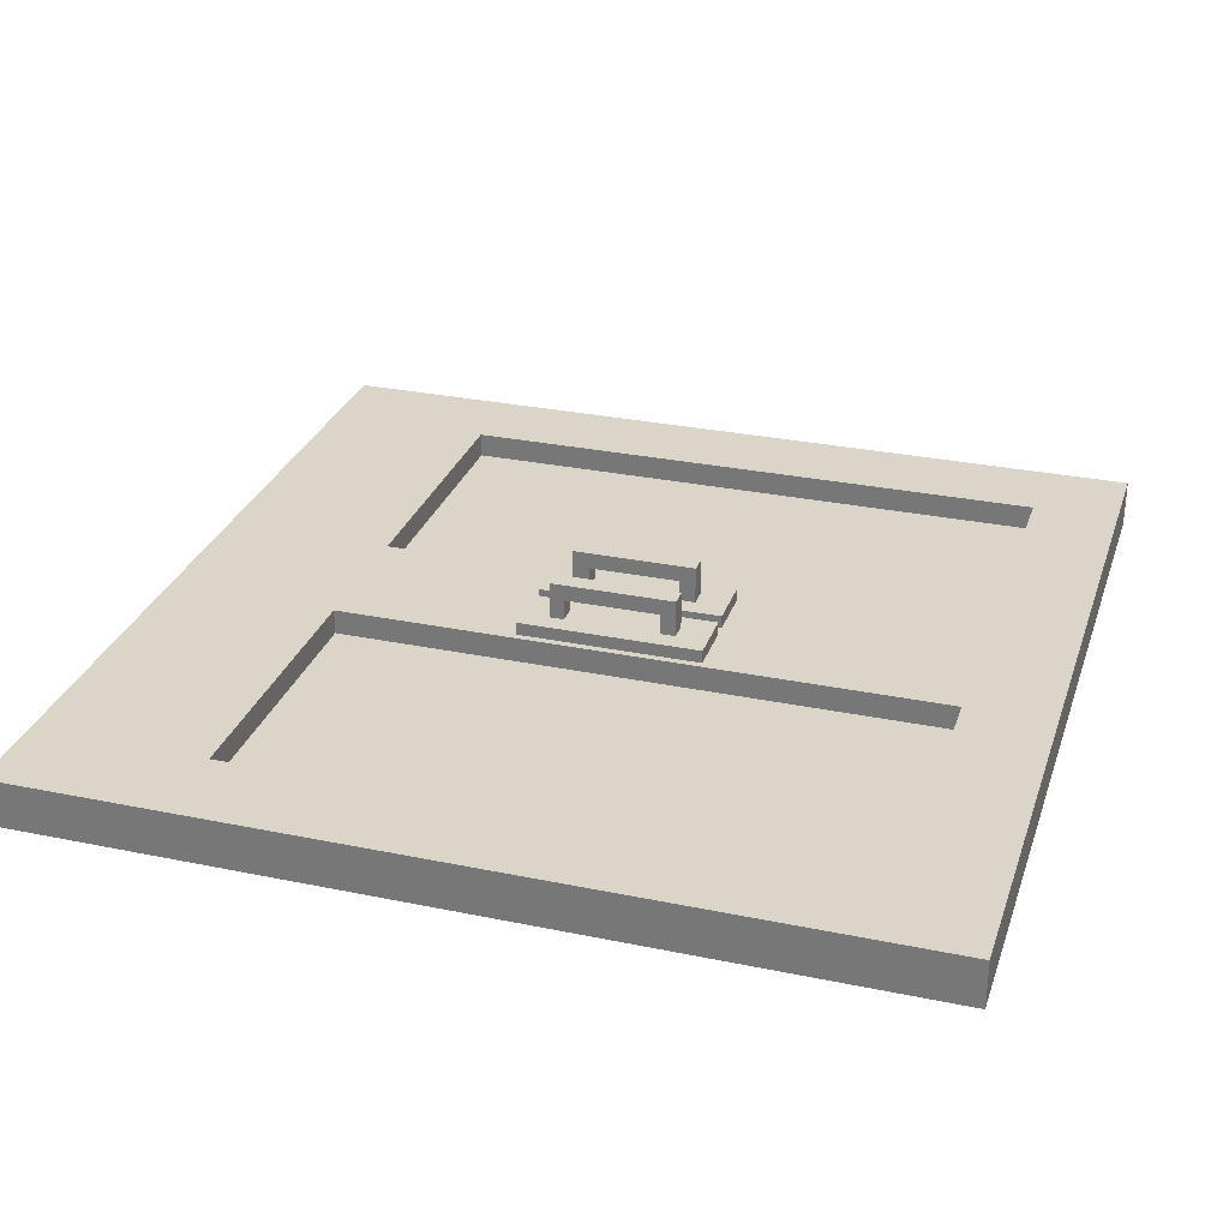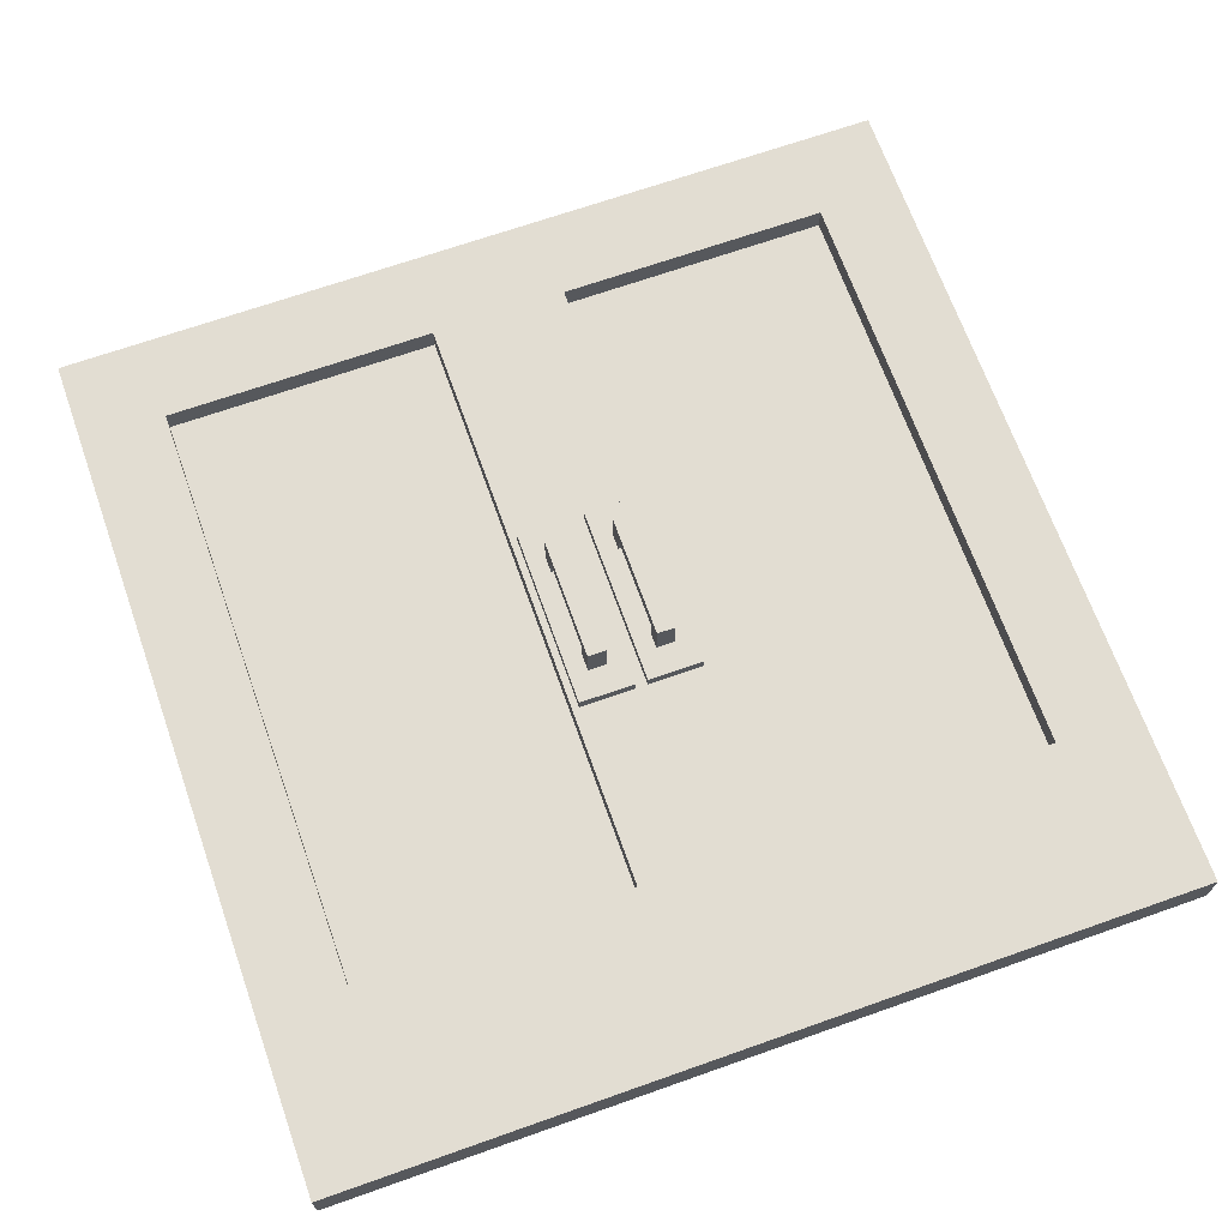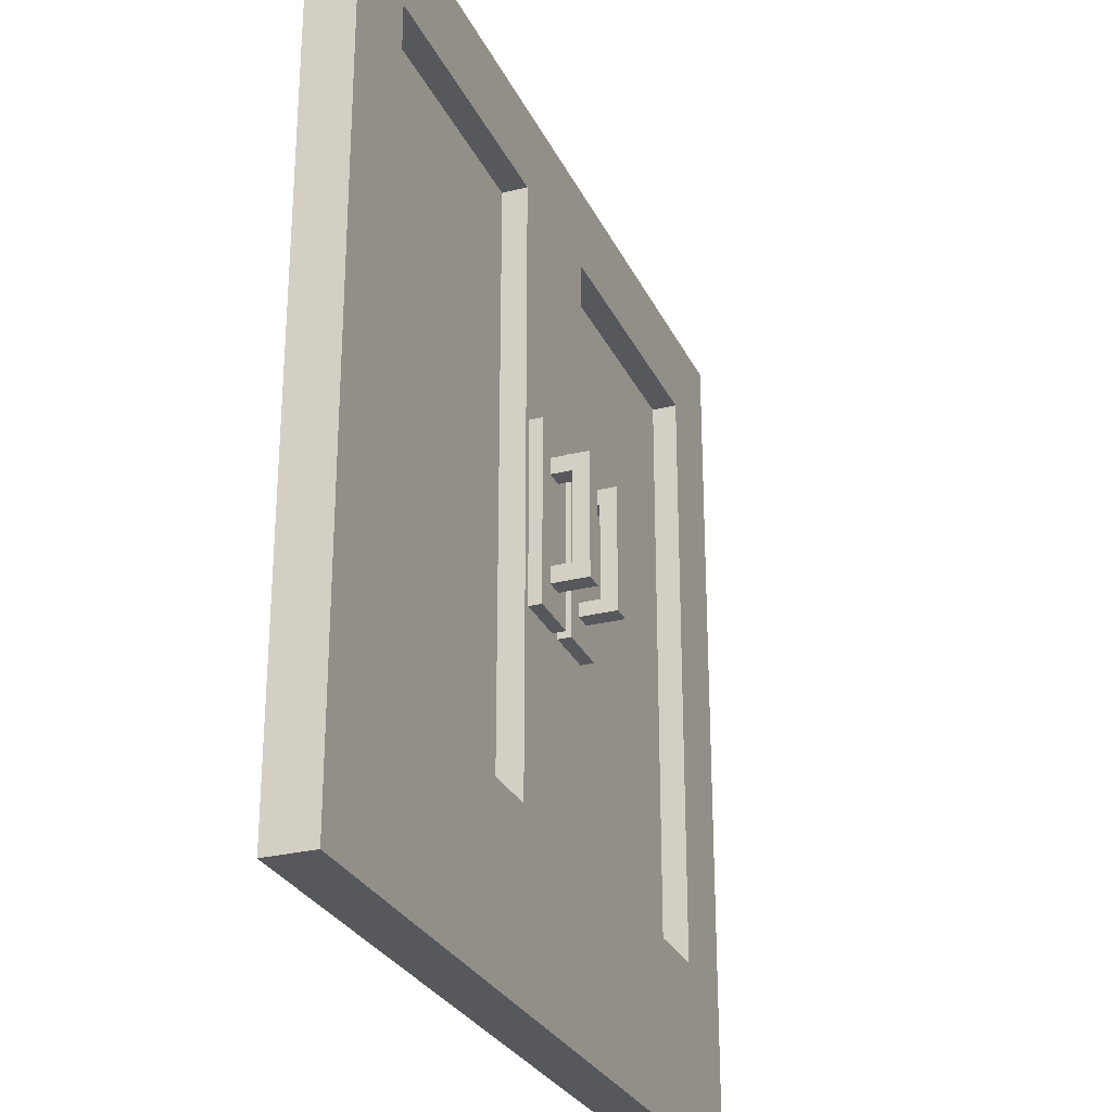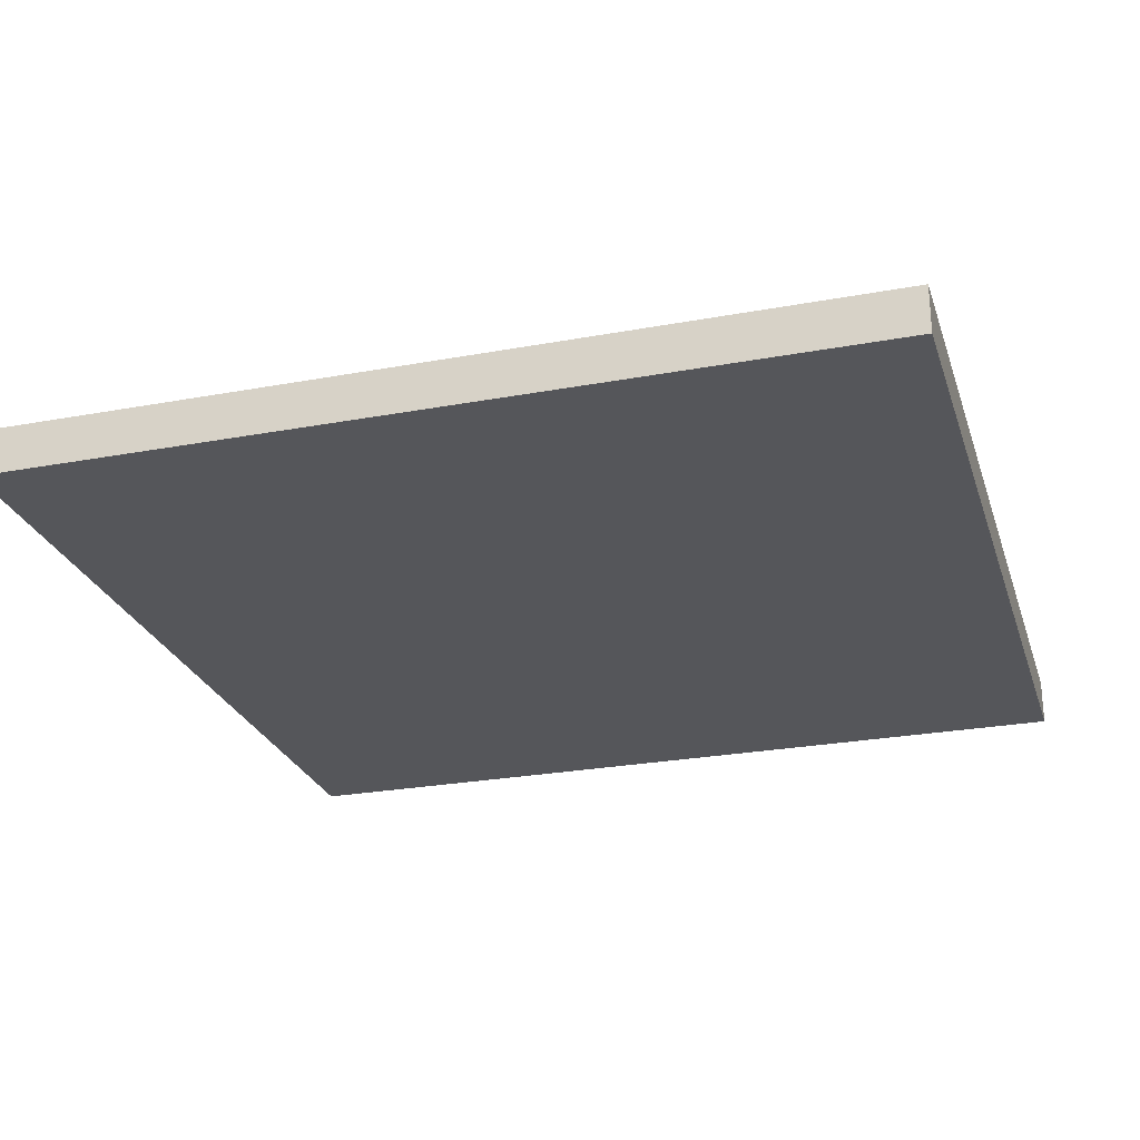
<metadata>
{"format":"obj","ext":"obj","renderer":"f3d","projection":"perspective","resolution":1024,"background":"white","views":[{"elev":29.1,"azim":107.1,"up":"+Z"},{"elev":68.1,"azim":-19.5,"up":"+Z"},{"elev":-27.7,"azim":-68.8,"up":"+Y"},{"elev":-25.9,"azim":-163.6,"up":"+Z"}]}
</metadata>
<code>
g default
v 0.9409 0.3047 5.635
v 2.45 0.3047 5.635
v 0.9409 1.813 5.635
v 2.45 1.813 5.635
v 0.9409 1.813 5.553
v 2.45 1.813 5.553
v 0.9409 0.3047 5.553
v 2.45 0.3047 5.553
v 1.695 0.3047 5.635
v 1.695 0.3047 5.553
v 1.695 1.813 5.553
v 1.695 1.813 5.635
v 1.092 0.3047 5.635
v 1.092 0.3047 5.553
v 1.092 1.813 5.553
v 1.092 1.813 5.635
v 2.299 0.3047 5.635
v 2.299 1.813 5.635
v 2.299 1.813 5.553
v 2.299 0.3047 5.553
v 0.9409 1.059 5.635
v 1.092 1.059 5.635
v 1.695 1.059 5.635
v 2.299 1.059 5.635
v 2.45 1.059 5.635
v 2.45 1.059 5.553
v 2.299 1.059 5.553
v 1.695 1.059 5.553
v 1.092 1.059 5.553
v 0.9409 1.059 5.553
v 0.9409 1.662 5.553
v 1.092 1.662 5.553
v 1.695 1.662 5.553
v 2.299 1.662 5.553
v 2.45 1.662 5.553
v 2.45 1.662 5.635
v 2.299 1.662 5.635
v 1.695 1.662 5.635
v 1.092 1.662 5.635
v 0.9409 1.662 5.635
v 0.9409 0.6064 5.635
v 1.092 0.6064 5.635
v 1.695 0.6064 5.635
v 2.299 0.6064 5.635
v 2.45 0.6064 5.635
v 2.45 0.6064 5.553
v 2.299 0.6064 5.553
v 1.695 0.6064 5.553
v 1.092 0.6064 5.553
v 0.9409 0.6064 5.553
v 1.575 0.3047 5.635
v 1.575 0.3047 5.553
v 1.575 0.6064 5.553
v 1.575 1.059 5.553
v 1.575 1.662 5.553
v 1.575 1.813 5.553
v 1.575 1.813 5.635
v 1.575 1.662 5.635
v 1.575 1.059 5.635
v 1.575 0.6064 5.635
v 1.816 0.3047 5.635
v 1.816 0.3047 5.553
v 1.816 0.6064 5.553
v 1.816 1.059 5.553
v 1.816 1.662 5.553
v 1.816 1.813 5.553
v 1.816 1.813 5.635
v 1.816 1.662 5.635
v 1.816 1.059 5.635
v 1.816 0.6064 5.635
v 2.299 1.662 5.591
v 1.816 1.662 5.591
v 1.816 1.059 5.591
v 2.299 1.059 5.591
v 1.816 0.6064 5.591
v 2.299 0.6064 5.591
v 1.575 1.662 5.591
v 1.575 1.059 5.591
v 1.092 1.662 5.591
v 1.092 1.059 5.591
v 1.575 0.6064 5.591
v 1.092 0.6064 5.591
v 1.092 0.9232 5.635
v 0.9409 0.9232 5.635
v 0.9409 0.9232 5.553
v 1.092 0.9232 5.553
v 1.575 0.9232 5.553
v 1.695 0.9232 5.553
v 1.816 0.9232 5.553
v 2.299 0.9232 5.553
v 2.45 0.9232 5.553
v 2.45 0.9232 5.635
v 2.299 0.9232 5.635
v 2.299 0.9232 5.591
v 1.816 0.9232 5.591
v 1.816 0.9232 5.635
v 1.695 0.9232 5.635
v 1.575 0.9232 5.635
v 1.575 0.9232 5.591
v 1.092 0.9232 5.591
v 0.9409 1.24 5.635
v 1.092 1.24 5.635
v 1.092 1.24 5.591
v 1.575 1.24 5.591
v 1.575 1.24 5.635
v 1.695 1.24 5.635
v 1.816 1.24 5.635
v 1.816 1.24 5.591
v 2.299 1.24 5.591
v 2.299 1.24 5.635
v 2.45 1.24 5.635
v 2.45 1.24 5.553
v 2.299 1.24 5.553
v 1.816 1.24 5.553
v 1.695 1.24 5.553
v 1.575 1.24 5.553
v 1.092 1.24 5.553
v 0.9409 1.24 5.553
v 1.587 1.059 5.553
v 1.587 0.9232 5.553
v 1.587 0.6064 5.553
v 1.587 0.3047 5.553
v 1.587 0.3047 5.635
v 1.587 0.6064 5.635
v 1.587 0.9232 5.635
v 1.587 1.059 5.635
v 1.587 1.24 5.635
v 1.587 1.662 5.635
v 1.587 1.813 5.635
v 1.587 1.813 5.553
v 1.587 1.662 5.553
v 1.587 1.24 5.553
v 1.804 0.3047 5.635
v 1.804 0.3047 5.553
v 1.804 0.6064 5.553
v 1.804 0.9232 5.553
v 1.804 1.059 5.553
v 1.804 1.24 5.553
v 1.804 1.662 5.553
v 1.804 1.813 5.553
v 1.804 1.813 5.635
v 1.804 1.662 5.635
v 1.804 1.24 5.635
v 1.804 1.059 5.635
v 1.804 0.9232 5.635
v 1.804 0.6064 5.635
v 1.684 1.059 5.553
v 1.684 0.9232 5.553
v 1.684 0.6064 5.553
v 1.684 0.3047 5.553
v 1.684 0.3047 5.635
v 1.684 0.6064 5.635
v 1.684 0.9232 5.635
v 1.684 1.059 5.635
v 1.684 1.24 5.635
v 1.684 1.662 5.635
v 1.684 1.813 5.635
v 1.684 1.813 5.553
v 1.684 1.662 5.553
v 1.684 1.24 5.553
v 1.706 0.3047 5.635
v 1.706 0.3047 5.553
v 1.706 0.6064 5.553
v 1.706 0.9232 5.553
v 1.706 1.059 5.553
v 1.706 1.24 5.553
v 1.706 1.662 5.553
v 1.706 1.813 5.553
v 1.706 1.813 5.635
v 1.706 1.662 5.635
v 1.706 1.24 5.635
v 1.706 1.059 5.635
v 1.706 0.9232 5.635
v 1.706 0.6064 5.635
v 1.684 0.9232 5.657
v 1.684 1.059 5.657
v 1.587 1.059 5.657
v 1.587 0.9232 5.657
v 1.684 1.24 5.657
v 1.587 1.24 5.657
v 1.804 1.24 5.657
v 1.804 1.059 5.657
v 1.706 1.24 5.657
v 1.706 1.059 5.657
v 1.706 0.9232 5.657
v 1.804 0.9232 5.657
v 0.9409 1.186 5.635
v 1.092 1.186 5.635
v 1.092 1.186 5.591
v 1.575 1.186 5.591
v 1.575 1.186 5.635
v 1.587 1.186 5.635
v 1.587 1.186 5.657
v 1.684 1.186 5.657
v 1.684 1.186 5.635
v 1.695 1.186 5.635
v 1.706 1.186 5.635
v 1.706 1.186 5.657
v 1.804 1.186 5.657
v 1.804 1.186 5.635
v 1.816 1.186 5.635
v 1.816 1.186 5.591
v 2.299 1.186 5.591
v 2.299 1.186 5.635
v 2.45 1.186 5.635
v 2.45 1.186 5.553
v 2.299 1.186 5.553
v 1.816 1.186 5.553
v 1.804 1.186 5.553
v 1.706 1.186 5.553
v 1.695 1.186 5.553
v 1.684 1.186 5.553
v 1.587 1.186 5.553
v 1.575 1.186 5.553
v 1.092 1.186 5.553
v 0.9409 1.186 5.553
v 1.092 0.9716 5.635
v 0.9409 0.9716 5.635
v 0.9409 0.9716 5.553
v 1.092 0.9716 5.553
v 1.575 0.9716 5.553
v 1.587 0.9716 5.553
v 1.684 0.9716 5.553
v 1.695 0.9716 5.553
v 1.706 0.9716 5.553
v 1.804 0.9716 5.553
v 1.816 0.9716 5.553
v 2.299 0.9716 5.553
v 2.45 0.9716 5.553
v 2.45 0.9716 5.635
v 2.299 0.9716 5.635
v 2.299 0.9716 5.591
v 1.816 0.9716 5.591
v 1.816 0.9716 5.635
v 1.804 0.9716 5.635
v 1.804 0.9716 5.657
v 1.706 0.9716 5.657
v 1.706 0.9716 5.635
v 1.695 0.9716 5.635
v 1.684 0.9716 5.635
v 1.684 0.9716 5.657
v 1.587 0.9716 5.657
v 1.587 0.9716 5.635
v 1.575 0.9716 5.635
v 1.575 0.9716 5.591
v 1.092 0.9716 5.591
v 1.619 0.9232 5.553
v 1.619 0.9716 5.553
v 1.619 1.059 5.553
v 1.619 1.186 5.553
v 1.619 1.24 5.553
v 1.619 1.662 5.553
v 1.619 1.813 5.553
v 1.619 1.813 5.635
v 1.619 1.662 5.635
v 1.619 1.24 5.635
v 1.619 1.24 5.657
v 1.619 1.186 5.657
v 1.619 1.059 5.657
v 1.619 0.9716 5.657
v 1.619 0.9232 5.657
v 1.619 0.9232 5.635
v 1.619 0.6064 5.635
v 1.619 0.3047 5.635
v 1.619 0.3047 5.553
v 1.619 0.6064 5.553
v 1.771 0.6064 5.553
v 1.771 0.3047 5.553
v 1.771 0.3047 5.635
v 1.771 0.6064 5.635
v 1.771 0.9232 5.635
v 1.771 0.9232 5.657
v 1.771 0.9716 5.657
v 1.771 1.059 5.657
v 1.771 1.186 5.657
v 1.771 1.24 5.657
v 1.771 1.24 5.635
v 1.771 1.662 5.635
v 1.771 1.813 5.635
v 1.771 1.813 5.553
v 1.771 1.662 5.553
v 1.771 1.24 5.553
v 1.771 1.186 5.553
v 1.771 1.059 5.553
v 1.771 0.9716 5.553
v 1.771 0.9232 5.553
v 1.738 0.3047 5.635
v 1.738 0.3047 5.553
v 1.738 0.6064 5.553
v 1.738 0.9232 5.553
v 1.738 0.9716 5.553
v 1.738 1.059 5.553
v 1.738 1.186 5.553
v 1.738 1.24 5.553
v 1.738 1.662 5.553
v 1.738 1.813 5.553
v 1.738 1.813 5.635
v 1.738 1.662 5.635
v 1.738 1.24 5.635
v 1.738 1.24 5.657
v 1.738 1.186 5.657
v 1.738 1.059 5.657
v 1.738 0.9716 5.657
v 1.738 0.9232 5.657
v 1.738 0.9232 5.635
v 1.738 0.6064 5.635
v 1.652 1.059 5.553
v 1.652 0.9716 5.553
v 1.652 0.9232 5.553
v 1.652 0.6064 5.553
v 1.652 0.3047 5.553
v 1.652 0.3047 5.635
v 1.652 0.6064 5.635
v 1.652 0.9232 5.635
v 1.652 0.9232 5.657
v 1.652 0.9716 5.657
v 1.652 1.059 5.657
v 1.652 1.186 5.657
v 1.652 1.24 5.657
v 1.652 1.24 5.635
v 1.652 1.662 5.635
v 1.652 1.813 5.635
v 1.652 1.813 5.553
v 1.652 1.662 5.553
v 1.652 1.24 5.553
v 1.652 1.186 5.553
v 1.652 1.059 5.693
v 1.652 1.186 5.693
v 1.619 1.186 5.693
v 1.619 1.059 5.693
v 1.619 0.9716 5.693
v 1.652 0.9716 5.693
v 1.771 1.059 5.693
v 1.771 1.186 5.693
v 1.738 1.186 5.693
v 1.738 1.059 5.693
v 1.738 0.9716 5.693
v 1.771 0.9716 5.693
v 1.652 1.059 5.721
v 1.652 1.186 5.721
v 1.619 1.186 5.721
v 1.619 1.059 5.721
v 1.619 0.9716 5.721
v 1.652 0.9716 5.721
v 1.771 1.059 5.721
v 1.771 1.186 5.721
v 1.738 1.186 5.721
v 1.738 1.059 5.721
v 1.738 0.9716 5.721
v 1.771 0.9716 5.721
v 1.619 1.157 5.657
v 1.619 1.157 5.693
v 1.619 1.157 5.721
v 1.652 1.157 5.721
v 1.652 1.157 5.693
v 1.652 1.157 5.657
v 1.619 1.001 5.657
v 1.619 1.001 5.693
v 1.619 1.001 5.721
v 1.652 1.001 5.721
v 1.652 1.001 5.693
v 1.652 1.001 5.657
v 1.738 1.159 5.657
v 1.738 1.159 5.693
v 1.738 1.159 5.721
v 1.771 1.159 5.721
v 1.771 1.159 5.693
v 1.771 1.159 5.657
v 1.738 0.9956 5.657
v 1.738 0.9956 5.693
v 1.738 0.9956 5.721
v 1.771 0.9956 5.721
v 1.771 0.9956 5.693
v 1.771 0.9956 5.657
g bigDoor
f 71 72 108 109
f 66 67 18 19
f 113 114 65 34
f 61 62 20 17
f 111 112 35 36
f 118 101 40 31
f 51 52 122 123
f 131 132 116 55
f 56 57 129 130
f 127 128 58 105
f 7 14 13 1
f 31 32 117 118
f 3 16 15 5
f 101 102 39 40
f 36 37 110 111
f 19 18 4 6
f 112 113 34 35
f 17 20 8 2
f 41 42 83 84
f 124 125 98 60
f 94 95 75 76
f 92 93 44 45
f 45 46 91 92
f 46 47 90 91
f 47 63 89 90
f 120 121 53 87
f 85 86 49 50
f 50 41 84 85
f 5 15 32 31
f 130 131 55 56
f 34 65 66 19
f 35 34 19 6
f 36 35 6 4
f 18 37 36 4
f 67 68 37 18
f 57 58 128 129
f 40 39 16 3
f 31 40 3 5
f 1 13 42 41
f 123 124 60 51
f 44 70 61 17
f 45 44 17 2
f 2 8 46 45
f 20 47 46 8
f 62 63 47 20
f 52 53 121 122
f 50 49 14 7
f 7 1 41 50
f 13 14 52 51
f 14 49 53 52
f 86 87 53 49
f 55 116 117 32
f 56 55 32 15
f 15 16 57 56
f 16 39 58 57
f 103 104 77 79
f 81 99 100 82
f 51 60 42 13
f 133 134 62 61
f 134 135 63 62
f 135 136 89 63
f 65 114 138 139
f 66 65 139 140
f 140 141 67 66
f 141 142 68 67
f 142 143 107 68
f 70 96 145 146
f 61 70 146 133
f 37 68 72 71
f 68 107 108 72
f 109 110 37 71
f 95 96 70 75
f 70 44 76 75
f 44 93 94 76
f 104 105 58 77
f 58 39 79 77
f 39 102 103 79
f 60 98 99 81
f 100 83 42 82
f 42 60 81 82
f 84 83 217 218
f 85 84 218 219
f 219 220 86 85
f 220 221 87 86
f 221 222 120 87
f 226 227 89 136
f 90 89 227 228
f 91 90 228 229
f 92 91 229 230
f 230 231 93 92
f 94 93 231 232
f 232 233 95 94
f 233 234 96 95
f 234 235 145 96
f 125 243 244 98
f 99 98 244 245
f 100 99 245 246
f 246 217 83 100
f 187 188 102 101
f 103 102 188 189
f 189 190 104 103
f 190 191 105 104
f 191 192 127 105
f 200 201 107 143
f 108 107 201 202
f 109 108 202 203
f 203 204 110 109
f 111 110 204 205
f 205 206 112 111
f 206 207 113 112
f 207 208 114 113
f 208 209 138 114
f 132 213 214 116
f 117 116 214 215
f 118 117 215 216
f 216 187 101 118
f 247 248 308 309
f 309 310 266 247
f 265 266 310 311
f 264 265 311 312
f 312 313 263 264
f 313 314 262 263
f 315 316 260 261
f 257 258 318 319
f 320 321 255 256
f 254 255 321 322
f 253 254 322 323
f 323 324 252 253
f 324 325 251 252
f 325 326 250 251
f 287 288 268 269
f 288 289 267 268
f 289 290 286 267
f 290 291 285 286
f 282 283 293 294
f 281 282 294 295
f 280 281 295 296
f 296 297 279 280
f 297 298 278 279
f 298 299 277 278
f 300 301 275 276
f 272 273 303 304
f 270 271 305 306
f 269 270 306 287
f 88 148 223 224
f 48 149 148 88
f 150 149 48 10
f 151 150 10 9
f 43 152 151 9
f 97 153 152 43
f 239 240 153 97
f 106 155 195 196
f 38 156 155 106
f 157 156 38 12
f 158 157 12 11
f 33 159 158 11
f 115 160 159 33
f 211 212 160 115
f 9 10 162 161
f 10 48 163 162
f 88 164 163 48
f 224 225 164 88
f 115 166 210 211
f 167 166 115 33
f 168 167 33 11
f 11 12 169 168
f 12 38 170 169
f 106 171 170 38
f 196 197 171 106
f 97 173 238 239
f 174 173 97 43
f 161 174 43 9
f 153 240 241 175
f 242 243 125 178
f 261 262 314 315
f 194 195 155 179
f 319 320 256 257
f 127 192 193 180
f 199 200 143 181
f 276 277 299 300
f 171 197 198 183
f 237 238 173 185
f 304 305 271 272
f 145 235 236 186
f 21 22 188 187
f 189 188 22 80
f 78 190 189 80
f 59 191 190 78
f 126 192 191 59
f 193 192 126 177
f 353 354 340 341
f 154 195 194 176
f 196 195 154 23
f 172 197 196 23
f 198 197 172 184
f 365 366 346 347
f 144 200 199 182
f 69 201 200 144
f 202 201 69 73
f 203 202 73 74
f 24 204 203 74
f 205 204 24 25
f 25 26 206 205
f 26 27 207 206
f 27 64 208 207
f 137 209 208 64
f 292 293 283 284
f 211 210 165 28
f 28 147 212 211
f 249 250 326 307
f 214 213 119 54
f 215 214 54 29
f 216 215 29 30
f 30 21 187 216
f 218 217 22 21
f 219 218 21 30
f 30 29 220 219
f 54 221 220 29
f 119 222 221 54
f 307 308 248 249
f 224 223 147 28
f 165 225 224 28
f 284 285 291 292
f 64 227 226 137
f 228 227 64 27
f 229 228 27 26
f 230 229 26 25
f 25 24 231 230
f 232 231 24 74
f 74 73 233 232
f 69 234 233 73
f 144 235 234 69
f 236 235 144 182
f 348 371 372 345
f 172 238 237 184
f 239 238 172 23
f 23 154 240 239
f 241 240 154 176
f 342 359 360 339
f 126 243 242 177
f 244 243 126 59
f 245 244 59 78
f 246 245 78 80
f 22 217 246 80
f 222 248 247 120
f 249 248 222 119
f 213 250 249 119
f 251 250 213 132
f 252 251 132 131
f 253 252 131 130
f 130 129 254 253
f 129 128 255 254
f 256 255 128 127
f 257 256 127 180
f 193 258 257 180
f 259 351 193 177
f 242 260 357
f 261 260 242 178
f 125 262 261 178
f 263 262 125 124
f 264 263 124 123
f 123 122 265 264
f 122 121 266 265
f 247 266 121 120
f 268 267 135 134
f 269 268 134 133
f 133 146 270 269
f 146 145 271 270
f 272 271 145 186
f 236 273 272 186
f 274 374 236 182
f 368 199 275
f 276 275 199 181
f 143 277 276 181
f 278 277 143 142
f 279 278 142 141
f 280 279 141 140
f 140 139 281 280
f 139 138 282 281
f 209 283 282 138
f 284 283 209 137
f 137 226 285 284
f 286 285 226 136
f 267 286 136 135
f 161 162 288 287
f 162 163 289 288
f 163 164 290 289
f 225 291 290 164
f 292 291 225 165
f 165 210 293 292
f 294 293 210 166
f 295 294 166 167
f 296 295 167 168
f 168 169 297 296
f 169 170 298 297
f 170 171 299 298
f 300 299 171 183
f 198 301 300 183
f 198 363 301
f 184 237 369 302
f 304 303 237 185
f 173 305 304 185
f 306 305 173 174
f 287 306 174 161
f 147 223 308 307
f 309 308 223 148
f 148 149 310 309
f 311 310 149 150
f 312 311 150 151
f 151 152 313 312
f 152 153 314 313
f 315 314 153 175
f 175 241 316 315
f 317 362 241 176
f 356 194 318
f 319 318 194 179
f 155 320 319 179
f 155 156 321 320
f 322 321 156 157
f 323 322 157 158
f 158 159 324 323
f 159 160 325 324
f 160 212 326 325
f 307 326 212 147
f 355 356 318 328
f 318 258 329 328
f 258 351 352 329
f 260 316 332 331
f 367 368 275 334
f 275 301 335 334
f 301 363 364 335
f 303 273 338 337
f 354 355 328 340
f 328 329 341 340
f 329 352 353 341
f 330 358 359 342
f 331 332 344 343
f 360 361 327 339
f 366 367 334 346
f 334 335 347 346
f 335 364 365 347
f 336 370 371 348
f 337 338 350 349
f 372 373 333 345
f 353 352 330 342
f 339 354 353 342
f 327 355 354 339
f 176 194 356 317
f 193 351 258
f 358 357 260 331
f 359 358 331 343
f 360 359 343 344
f 332 361 360 344
f 316 362 361 332
f 241 362 316
f 242 357 259 177
f 302 363 198 184
f 365 364 336 348
f 345 366 365 348
f 333 367 366 345
f 182 199 368 274
f 369 237 303
f 370 369 303 337
f 371 370 337 349
f 372 371 349 350
f 338 373 372 350
f 273 374 373 338
f 236 374 273
f 374 274 302 369
f 274 368 363 302
f 369 370 373 374
f 364 363 368 367
f 352 351 356 355
f 351 259 317 356
f 259 357 362 317
f 357 358 361 362
f 367 333 336 364
f 333 373 370 336
f 355 327 330 352
f 327 361 358 330

</code>
